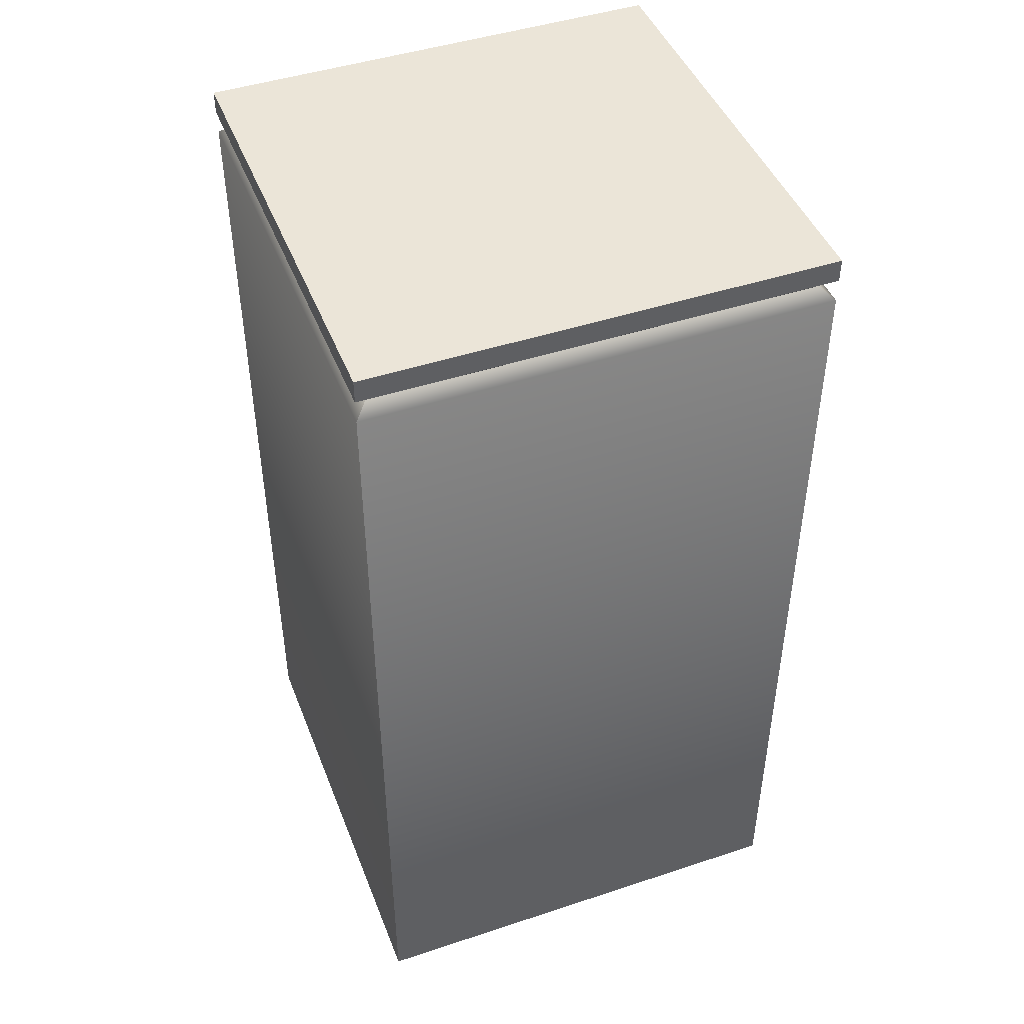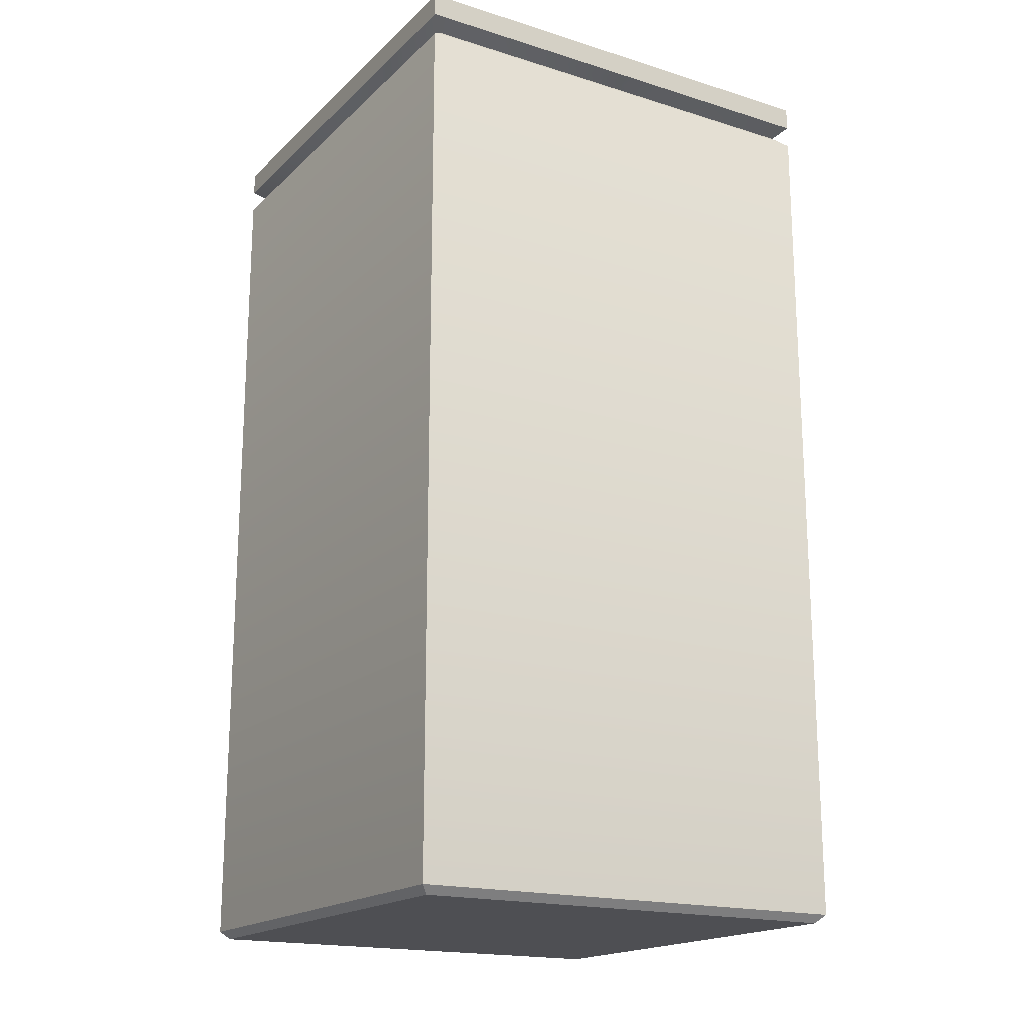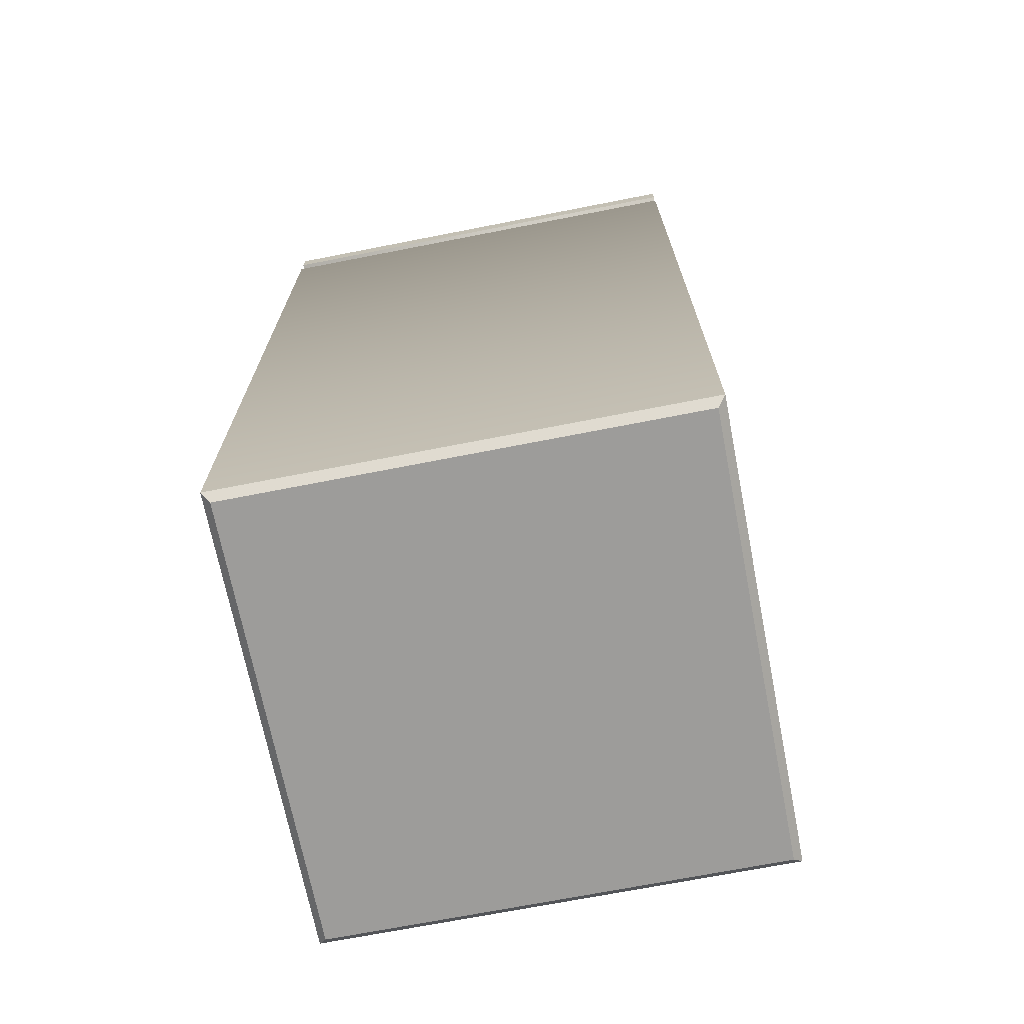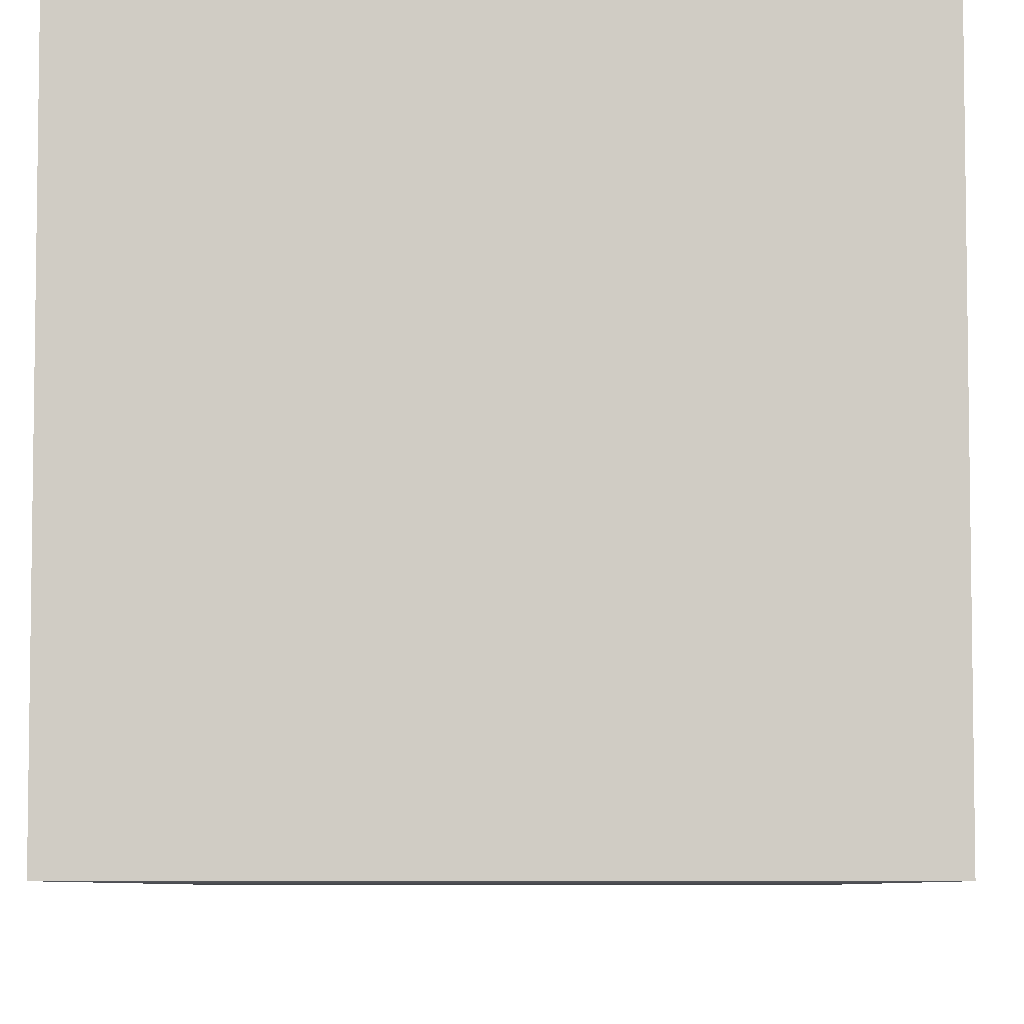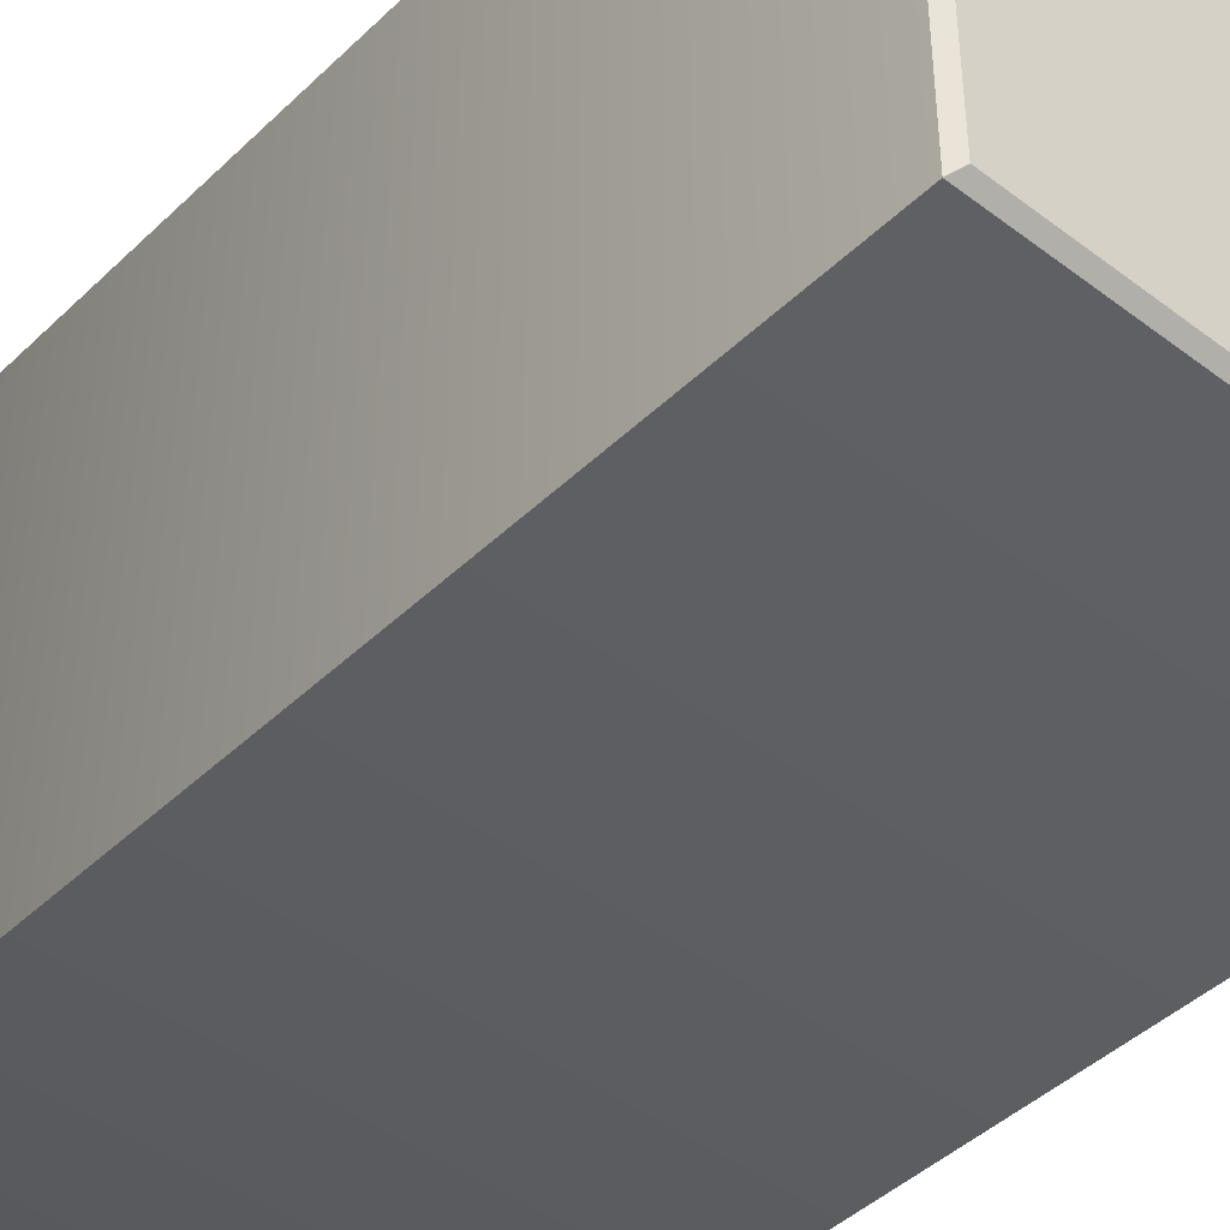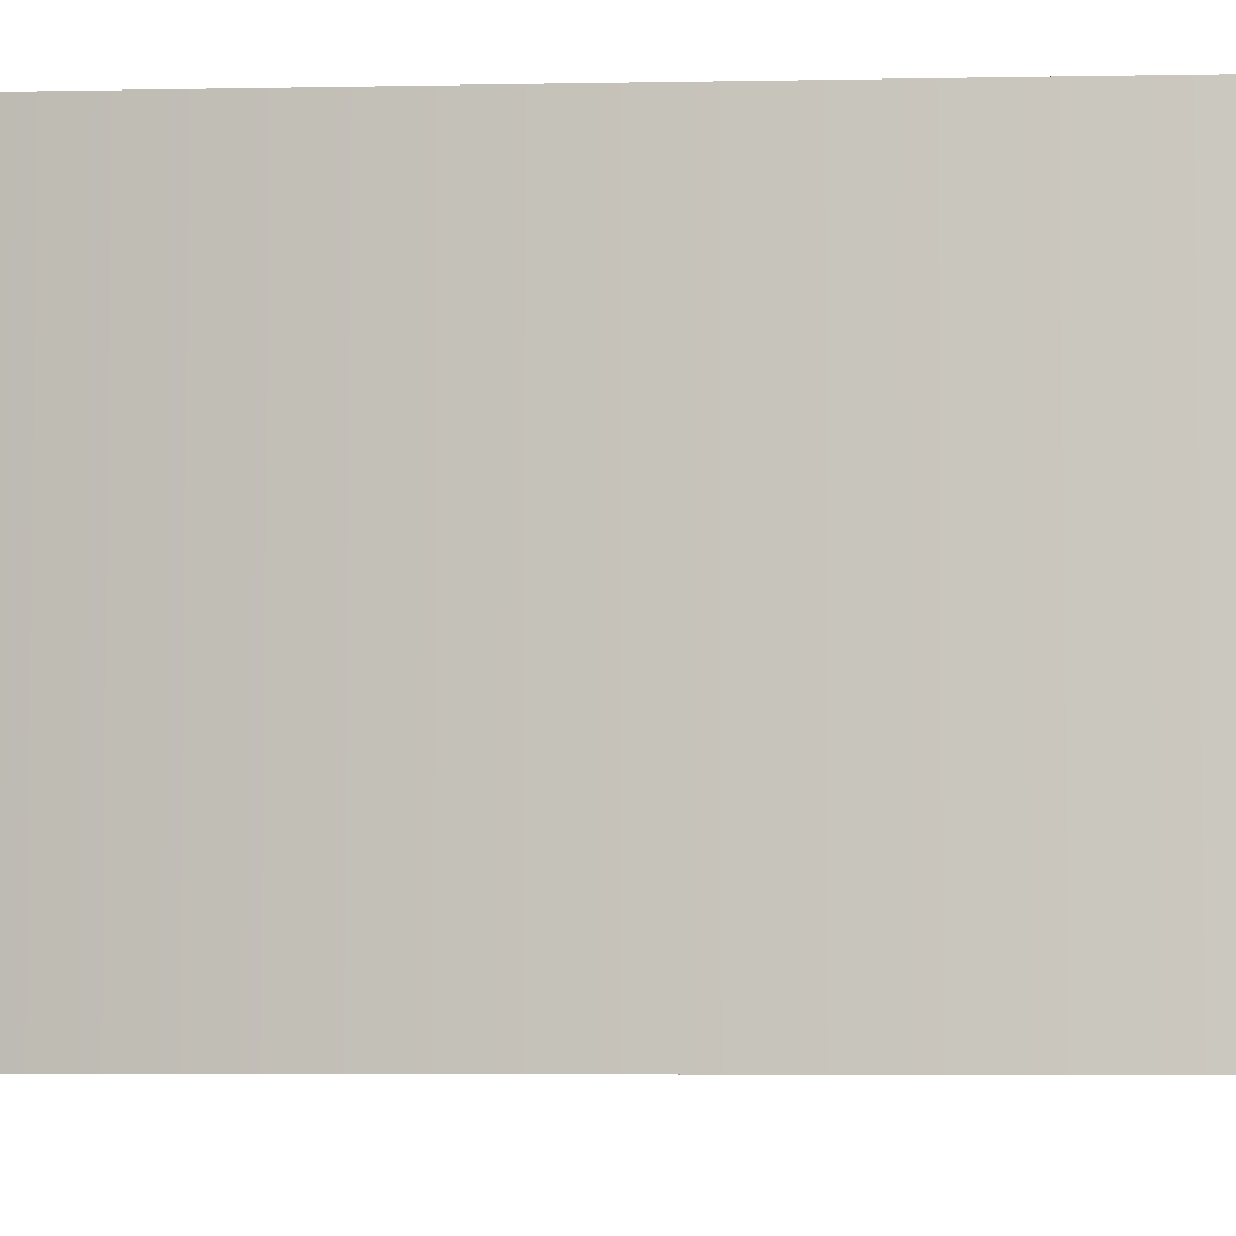
<metadata>
{"format":"obj","ext":"obj","renderer":"f3d","projection":"perspective","resolution":1024,"background":"white","views":[{"elev":45.7,"azim":-20.8,"up":"+Y"},{"elev":-18.2,"azim":149.1,"up":"+Y"},{"elev":-70.1,"azim":-78.9,"up":"+Y"},{"elev":-6.2,"azim":-179.3,"up":"+Z"},{"elev":-43.8,"azim":-41.8,"up":"+Z"},{"elev":-5.1,"azim":-86.2,"up":"+Z"}]}
</metadata>
<code>
o tile_terrain_ground_h20_tile_terrain_ground_h10_Cube.001
v -1 0.03502 -1
v -1 3.8 -1
v 1 3.8 -1
v 1 0.03502 -1
v -0.965 -0 0.965
v -1 0.03502 1
v -0.965 0 -0.965
v 0.965 -0 0.965
v 1 0.03502 1
v 0.965 0 -0.965
v 1 3.9 -1
v 1 4 -1
v 1 4 1
v 1 3.9 1
v 0.9454 3.85 -0.9472
v -0.9454 3.85 -0.9472
v -1 3.9 1
v -1 4 1
v -1 4 -1
v -1 3.9 -1
v 1 3.8 1
v -0.9454 3.85 0.9472
v -1 3.8 1
v 0.9454 3.85 0.9472
f 1 2 3 4
f 11 12 13 14
f 15 3 2 16
f 7 5 6 1
f 17 18 19 20
f 10 7 1 4
f 12 11 20 19
f 5 8 9 6
f 16 20 11 15
f 22 17 20 16
f 8 5 7 10
f 24 14 17 22
f 15 11 14 24
f 4 3 21 9
f 9 21 23 6
f 6 23 2 1
f 3 15 24 21
f 8 10 4 9
f 21 24 22 23
f 13 18 17 14
f 23 22 16 2
f 13 12 19 18

</code>
